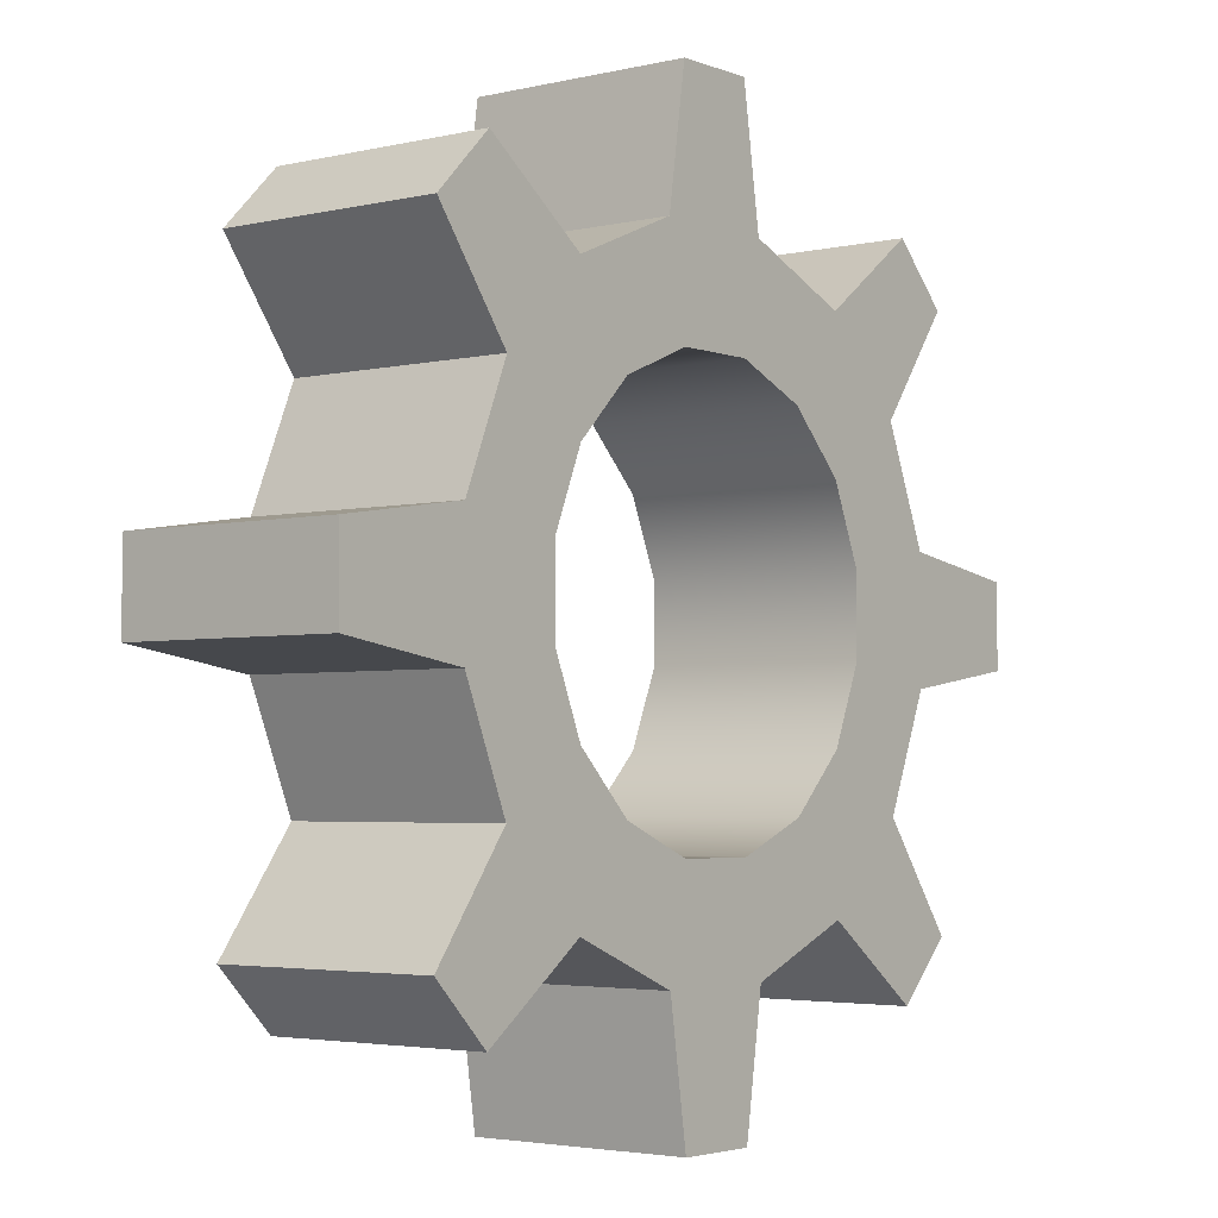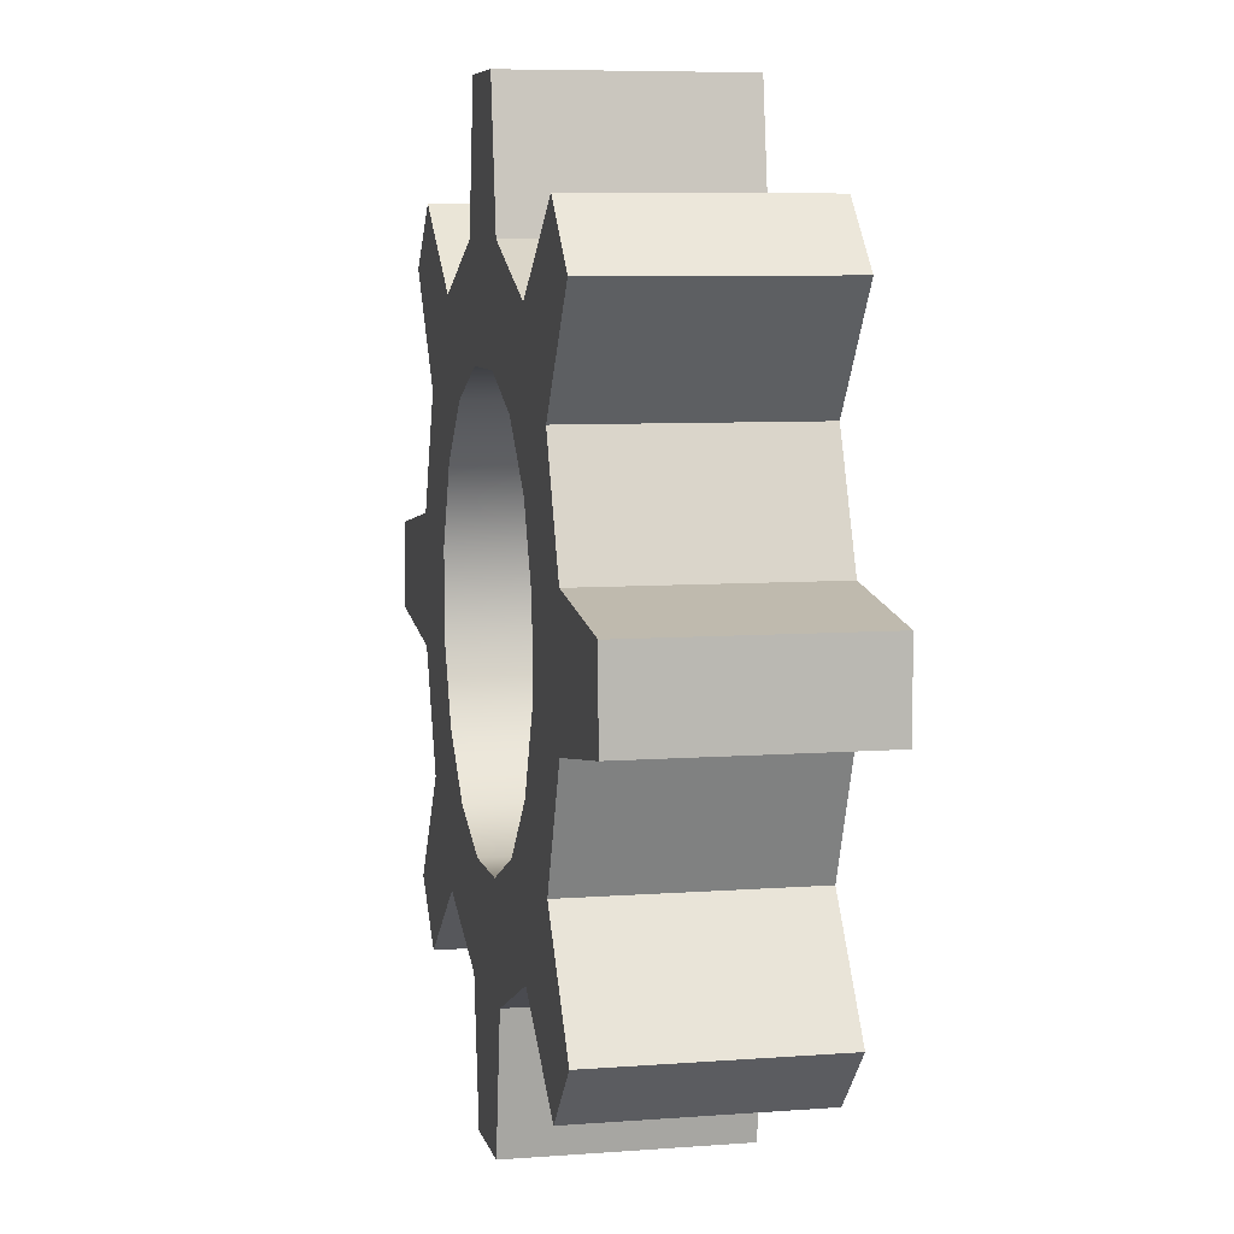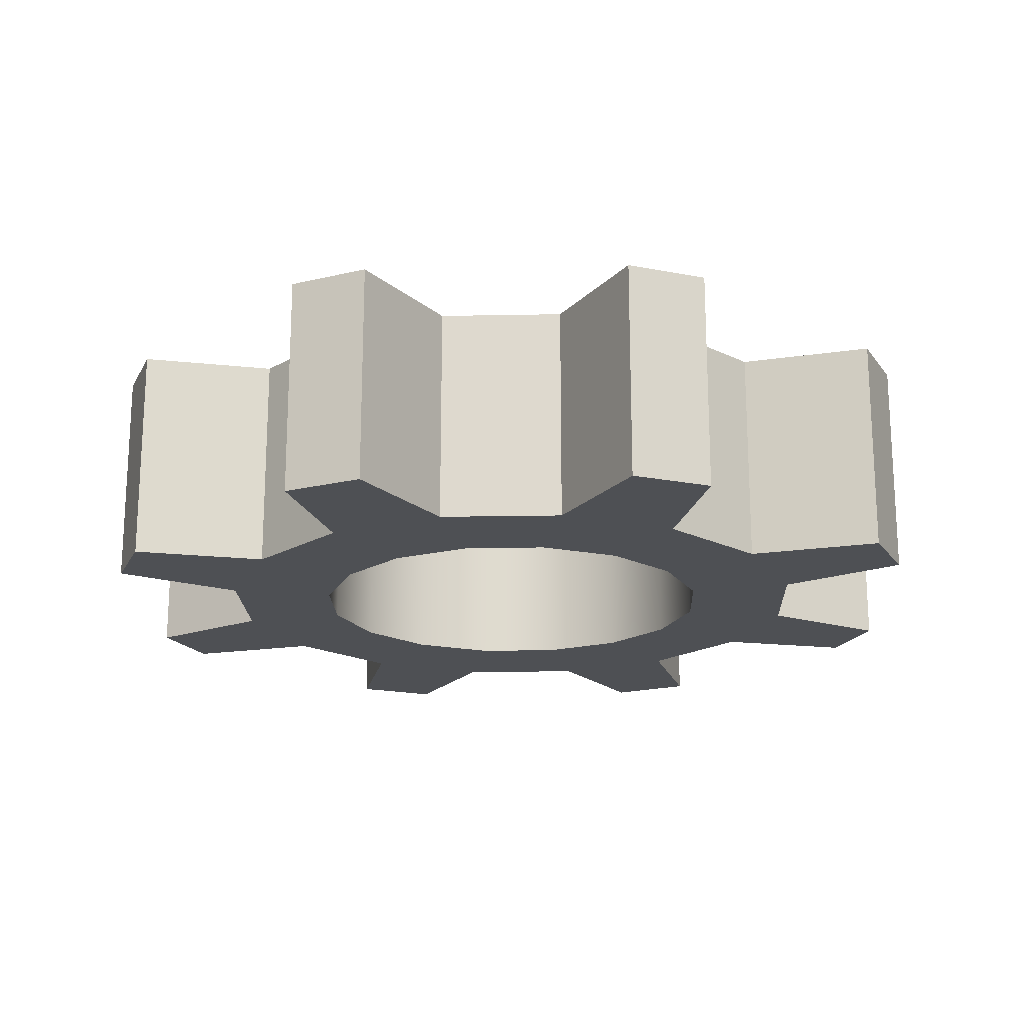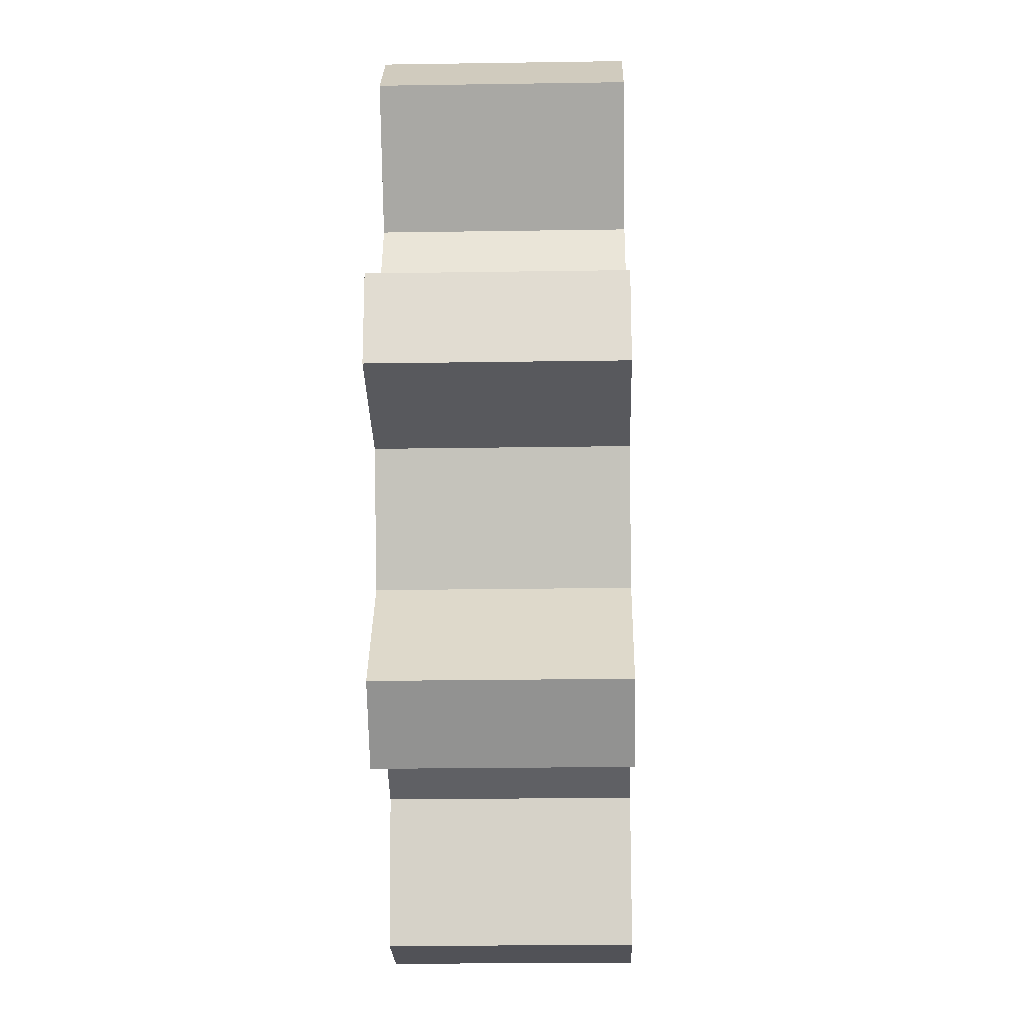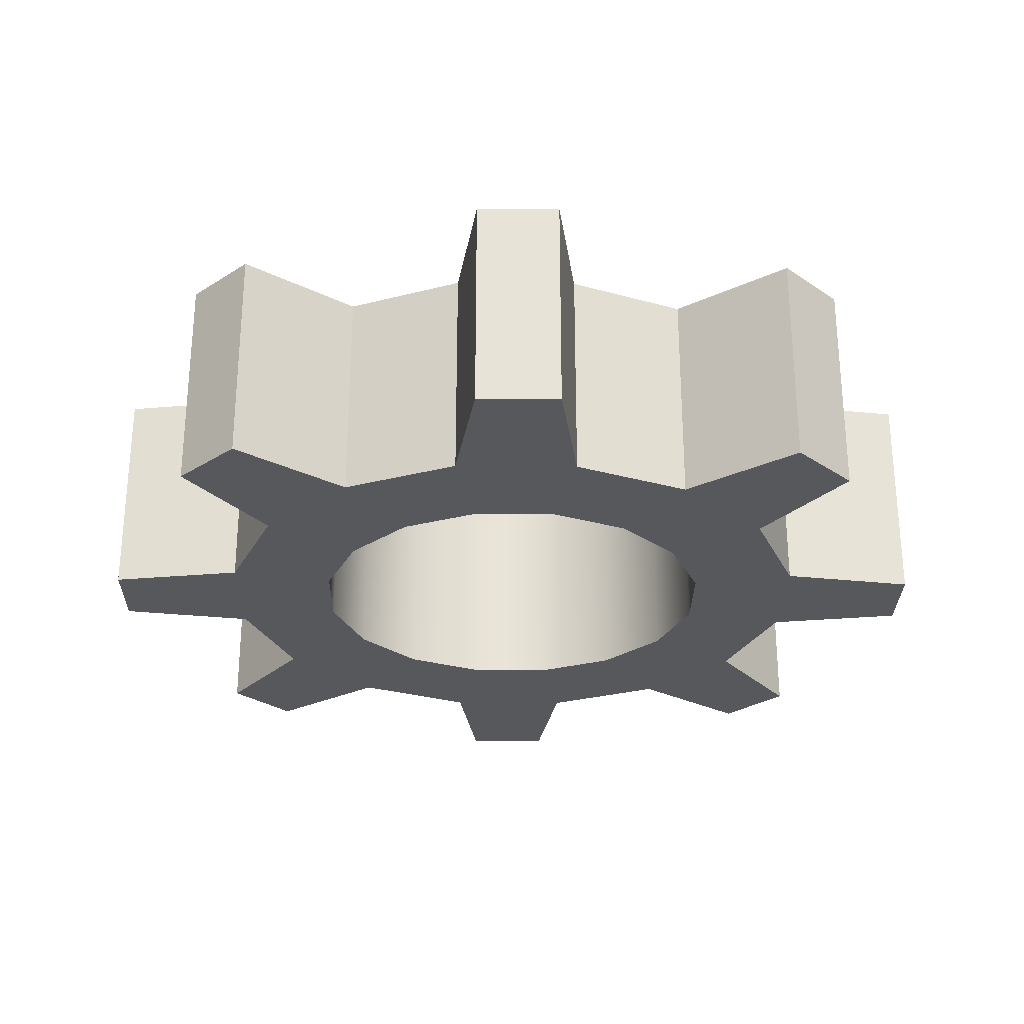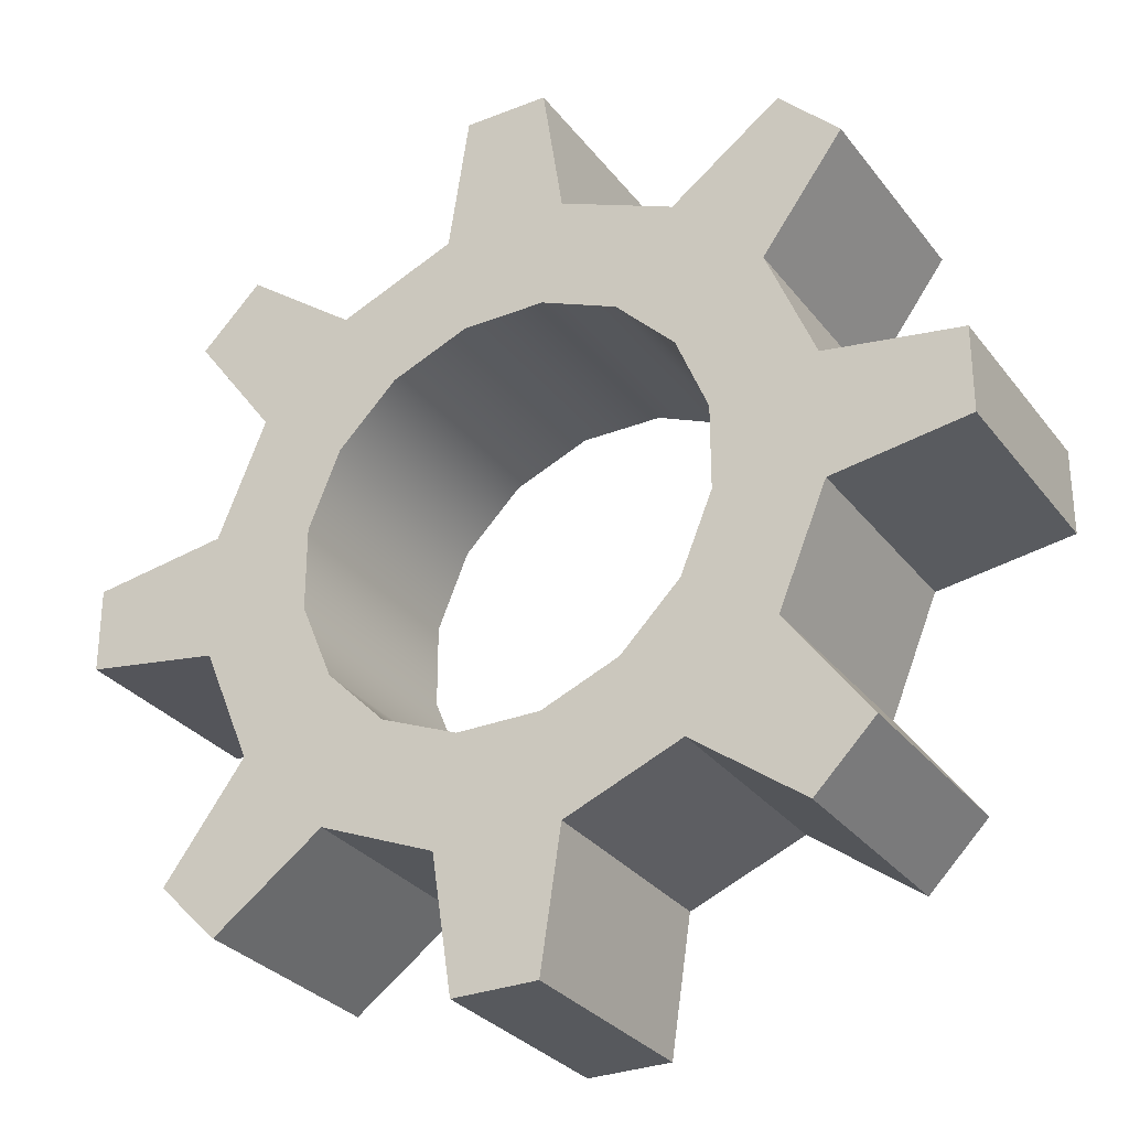
<metadata>
{"format":"obj","ext":"obj","renderer":"f3d","projection":"perspective","resolution":1024,"background":"white","views":[{"elev":-3.4,"azim":128.4,"up":"+Y"},{"elev":7.1,"azim":-102.5,"up":"+Y"},{"elev":-19.0,"azim":69.6,"up":"+Z"},{"elev":-21.5,"azim":91.6,"up":"+Y"},{"elev":-27.8,"azim":-135.8,"up":"+Z"},{"elev":-29.7,"azim":-149.9,"up":"+Y"}]}
</metadata>
<code>
o gear_V1_L1_Plane.059
v 0.1256 0.02498 -0.045
v 0.1794 0.01681 -0.045
v 0.1256 -0.02498 -0.045
v 0.1794 -0.01681 -0.045
v -0.07113 -0.1065 -0.045
v -0.1256 -0.02498 -0.045
v -0.1256 0.02498 -0.045
v -0.1065 0.07113 -0.045
v -0.07113 0.1065 -0.045
v -0.02498 0.1256 -0.045
v 0.02498 0.1256 -0.045
v 0.07113 0.1065 -0.045
v 0.1065 0.07113 -0.045
v 0.1065 -0.07113 -0.045
v 0.07113 -0.1065 -0.045
v 0.01662 -0.08356 -0.045
v -0.01662 -0.08356 -0.045
v -0.04733 -0.07084 -0.045
v -0.07084 -0.04733 -0.045
v -0.08356 -0.01662 -0.045
v -0.08356 0.01662 -0.045
v -0.07084 0.04733 -0.045
v -0.04733 0.07084 -0.045
v -0.01662 0.08356 -0.045
v 0.01662 0.08356 -0.045
v 0.04733 0.07084 -0.045
v 0.07084 0.04733 -0.045
v 0.08356 0.01662 -0.045
v 0.08356 -0.01662 -0.045
v 0.07084 -0.04733 -0.045
v 0.04733 -0.07084 -0.045
v 0.1149 0.1387 -0.045
v 0.1387 0.1149 -0.045
v -0.01681 0.1794 -0.045
v 0.01681 0.1794 -0.045
v -0.1387 0.1149 -0.045
v -0.1149 0.1387 -0.045
v -0.1794 -0.01681 -0.045
v -0.1794 0.01681 -0.045
v -0.1149 -0.1387 -0.045
v -0.1065 -0.07113 -0.045
v -0.1387 -0.1149 -0.045
v 0.02498 -0.1256 -0.045
v 0.01681 -0.1794 -0.045
v -0.02498 -0.1256 -0.045
v -0.01681 -0.1794 -0.045
v 0.1387 -0.1149 -0.045
v 0.1149 -0.1387 -0.045
v 0.1256 0.02498 0.045
v 0.1794 0.01681 0.045
v 0.1256 -0.02498 0.045
v 0.1794 -0.01681 0.045
v -0.07113 -0.1065 0.045
v -0.1256 -0.02498 0.045
v -0.1256 0.02498 0.045
v -0.1065 0.07113 0.045
v -0.07113 0.1065 0.045
v -0.02498 0.1256 0.045
v 0.02498 0.1256 0.045
v 0.07113 0.1065 0.045
v 0.1065 0.07113 0.045
v 0.1065 -0.07113 0.045
v 0.07113 -0.1065 0.045
v 0.01662 -0.08356 0.045
v -0.01662 -0.08356 0.045
v -0.04733 -0.07084 0.045
v -0.07084 -0.04733 0.045
v -0.08356 -0.01662 0.045
v -0.08356 0.01662 0.045
v -0.07084 0.04733 0.045
v -0.04733 0.07084 0.045
v -0.01662 0.08356 0.045
v 0.01662 0.08356 0.045
v 0.04733 0.07084 0.045
v 0.07084 0.04733 0.045
v 0.08356 0.01662 0.045
v 0.08356 -0.01662 0.045
v 0.07084 -0.04733 0.045
v 0.04733 -0.07084 0.045
v 0.1149 0.1387 0.045
v 0.1387 0.1149 0.045
v -0.01681 0.1794 0.045
v 0.01681 0.1794 0.045
v -0.1387 0.1149 0.045
v -0.1149 0.1387 0.045
v -0.1794 -0.01681 0.045
v -0.1794 0.01681 0.045
v -0.1149 -0.1387 0.045
v -0.1065 -0.07113 0.045
v -0.1387 -0.1149 0.045
v 0.02498 -0.1256 0.045
v 0.01681 -0.1794 0.045
v -0.02498 -0.1256 0.045
v -0.01681 -0.1794 0.045
v 0.1387 -0.1149 0.045
v 0.1149 -0.1387 0.045
f 2 3 1
f 26 11 12
f 19 5 41
f 27 12 13
f 20 41 6
f 28 13 1
f 21 6 7
f 29 1 3
f 8 21 7
f 14 29 3
f 23 8 9
f 31 14 15
f 24 9 10
f 17 43 45
f 43 31 15
f 11 24 10
f 18 45 5
f 32 13 12
f 34 11 10
f 36 9 8
f 6 39 7
f 5 42 41
f 43 46 45
f 14 48 15
f 15 96 63
f 8 55 56
f 22 71 70
f 44 91 92
f 23 72 71
f 10 57 58
f 24 73 72
f 46 92 94
f 25 74 73
f 93 46 94
f 12 59 60
f 13 81 61
f 26 75 74
f 48 95 96
f 34 58 82
f 27 76 75
f 53 45 93
f 16 65 64
f 11 83 59
f 28 77 76
f 6 89 54
f 36 56 84
f 29 78 77
f 57 37 85
f 30 79 78
f 1 61 49
f 17 66 65
f 35 82 83
f 38 54 86
f 31 64 79
f 14 51 62
f 18 67 66
f 37 84 85
f 7 87 55
f 33 80 81
f 43 63 91
f 67 20 68
f 87 38 86
f 40 53 88
f 4 50 52
f 32 60 80
f 20 69 68
f 42 88 90
f 47 62 95
f 3 52 51
f 21 70 69
f 41 90 89
f 49 52 50
f 59 74 60
f 53 67 89
f 60 75 61
f 89 68 54
f 49 75 76
f 55 68 69
f 49 77 51
f 56 69 70
f 62 77 78
f 56 71 57
f 62 79 63
f 58 71 72
f 91 65 93
f 91 79 64
f 58 73 59
f 93 66 53
f 61 80 60
f 59 82 58
f 57 84 56
f 54 87 86
f 53 90 88
f 91 94 92
f 62 96 95
f 2 49 50
f 2 4 3
f 26 25 11
f 19 18 5
f 27 26 12
f 20 19 41
f 28 27 13
f 21 20 6
f 29 28 1
f 8 22 21
f 14 30 29
f 23 22 8
f 31 30 14
f 24 23 9
f 17 16 43
f 43 16 31
f 11 25 24
f 18 17 45
f 32 33 13
f 34 35 11
f 36 37 9
f 6 38 39
f 5 40 42
f 43 44 46
f 14 47 48
f 15 48 96
f 8 7 55
f 22 23 71
f 44 43 91
f 23 24 72
f 10 9 57
f 24 25 73
f 46 44 92
f 25 26 74
f 93 45 46
f 12 11 59
f 13 33 81
f 26 27 75
f 48 47 95
f 34 10 58
f 27 28 76
f 53 5 45
f 16 17 65
f 11 35 83
f 28 29 77
f 6 41 89
f 36 8 56
f 29 30 78
f 57 9 37
f 30 31 79
f 1 13 61
f 17 18 66
f 35 34 82
f 38 6 54
f 31 16 64
f 14 3 51
f 18 19 67
f 37 36 84
f 7 39 87
f 33 32 80
f 43 15 63
f 67 19 20
f 87 39 38
f 40 5 53
f 4 2 50
f 32 12 60
f 20 21 69
f 42 40 88
f 47 14 62
f 3 4 52
f 21 22 70
f 41 42 90
f 49 51 52
f 59 73 74
f 53 66 67
f 60 74 75
f 89 67 68
f 49 61 75
f 55 54 68
f 49 76 77
f 56 55 69
f 62 51 77
f 56 70 71
f 62 78 79
f 58 57 71
f 91 64 65
f 91 63 79
f 58 72 73
f 93 65 66
f 61 81 80
f 59 83 82
f 57 85 84
f 54 55 87
f 53 89 90
f 91 93 94
f 62 63 96
f 2 1 49

</code>
